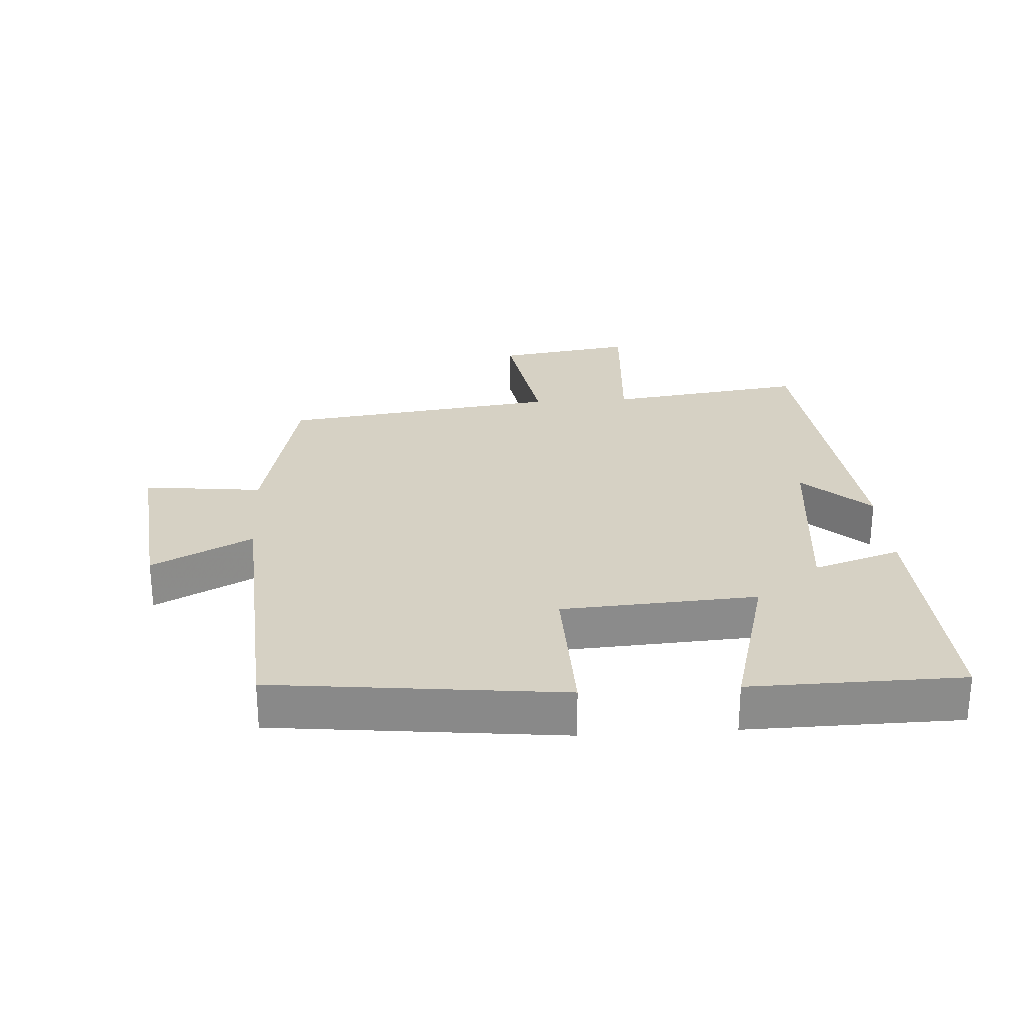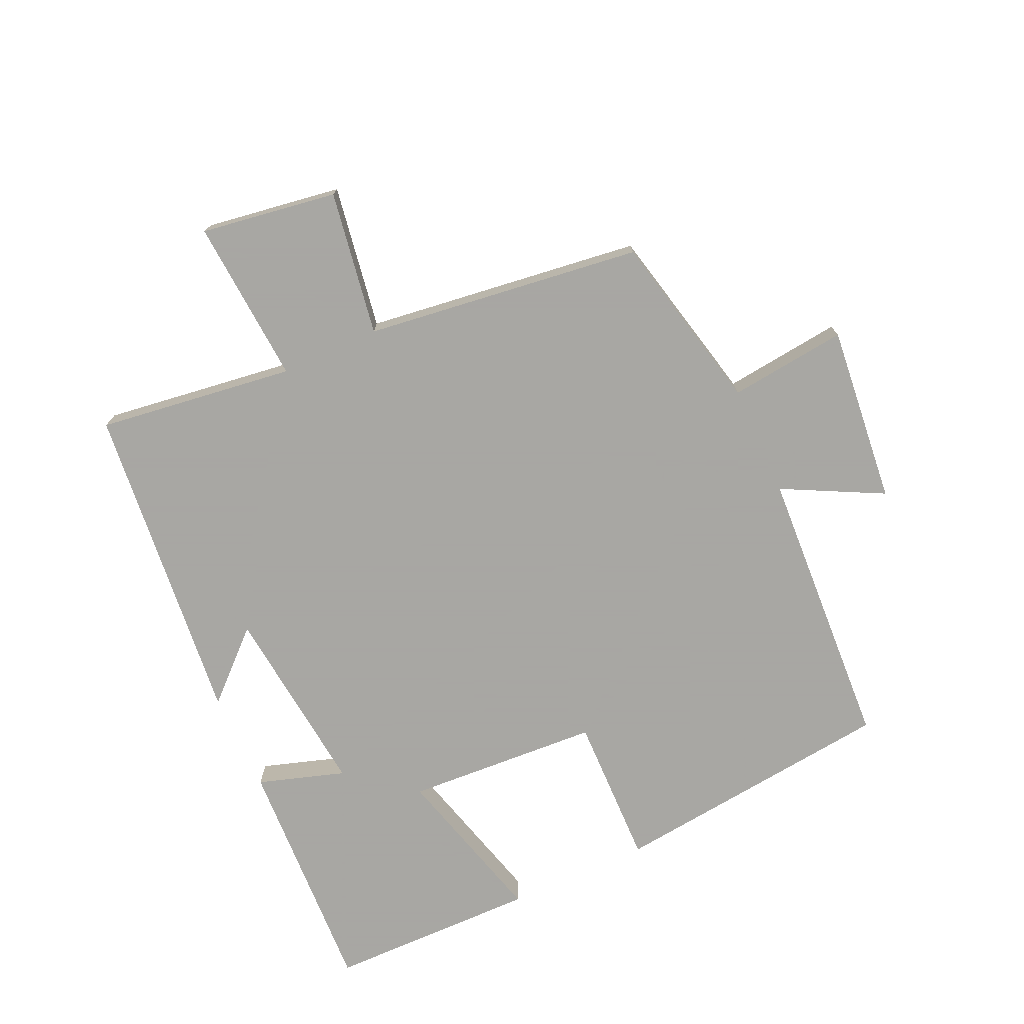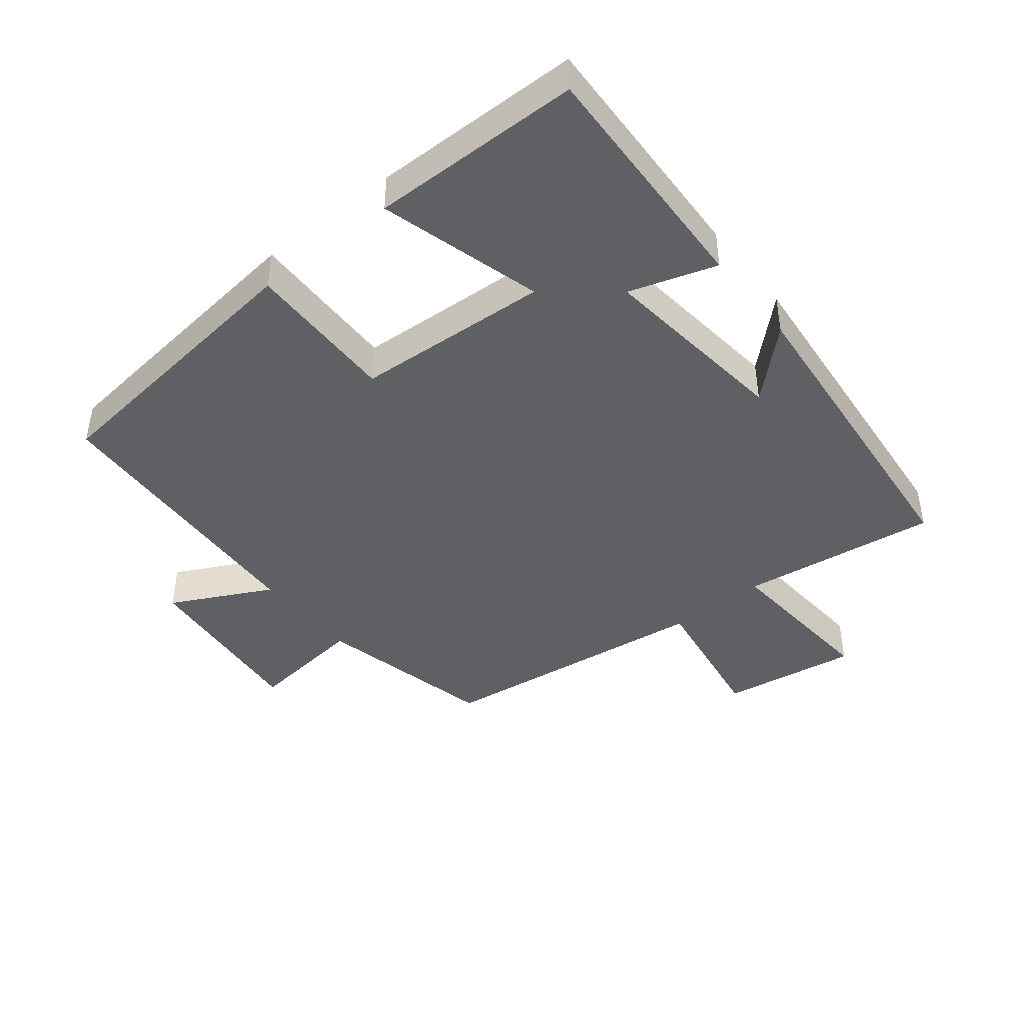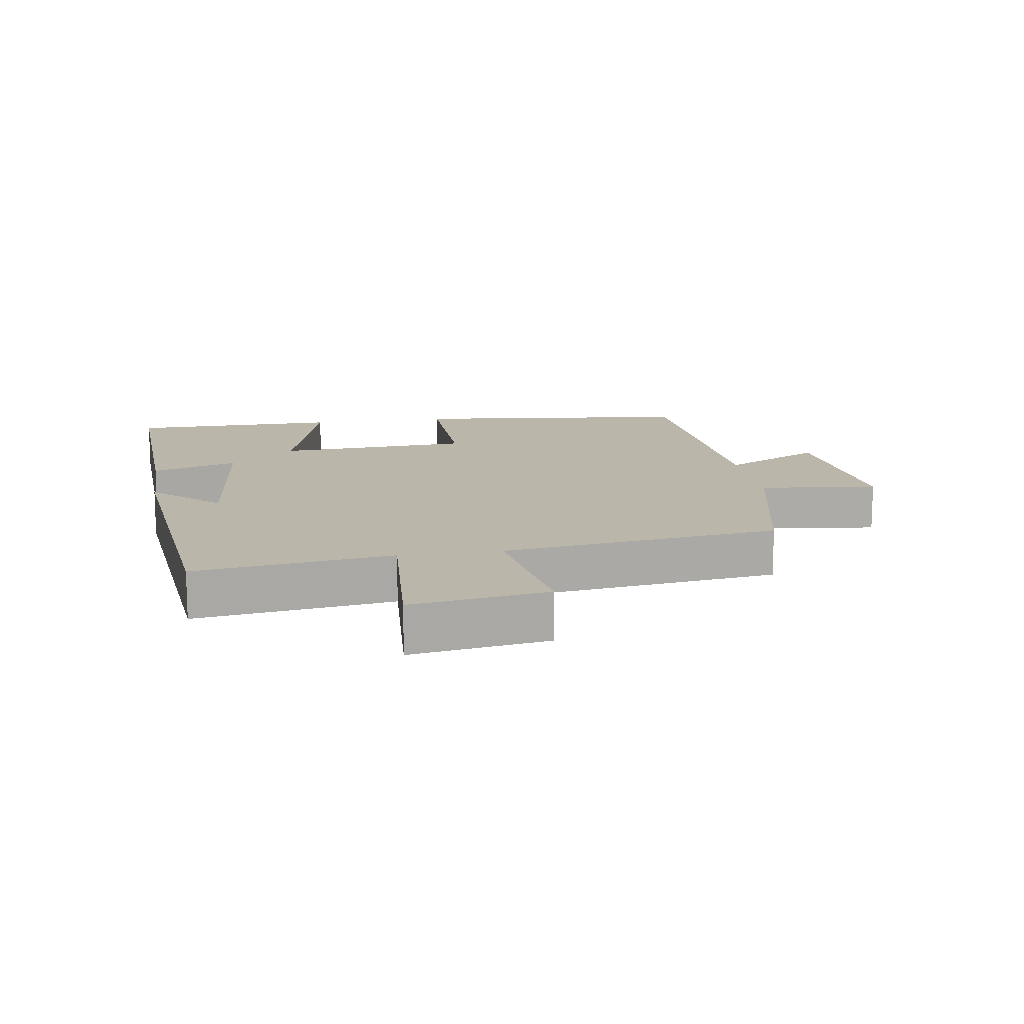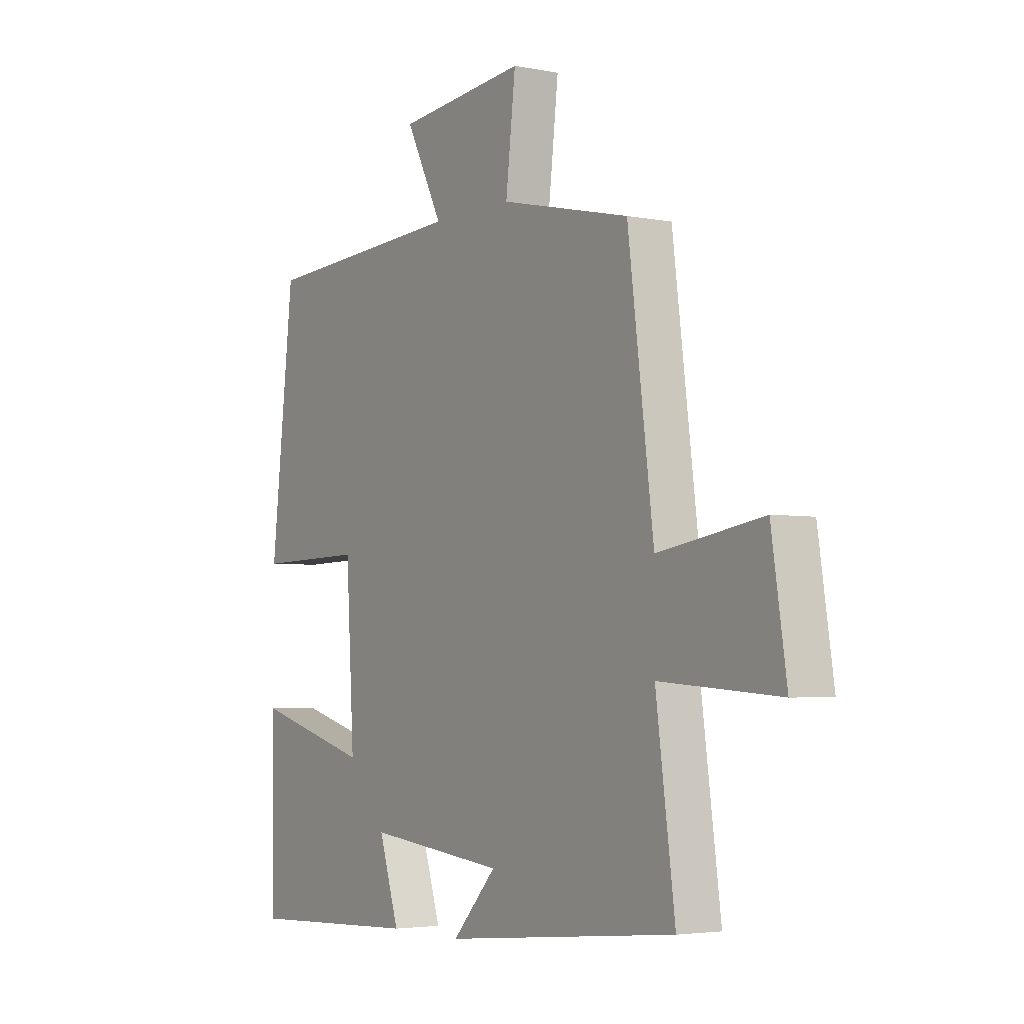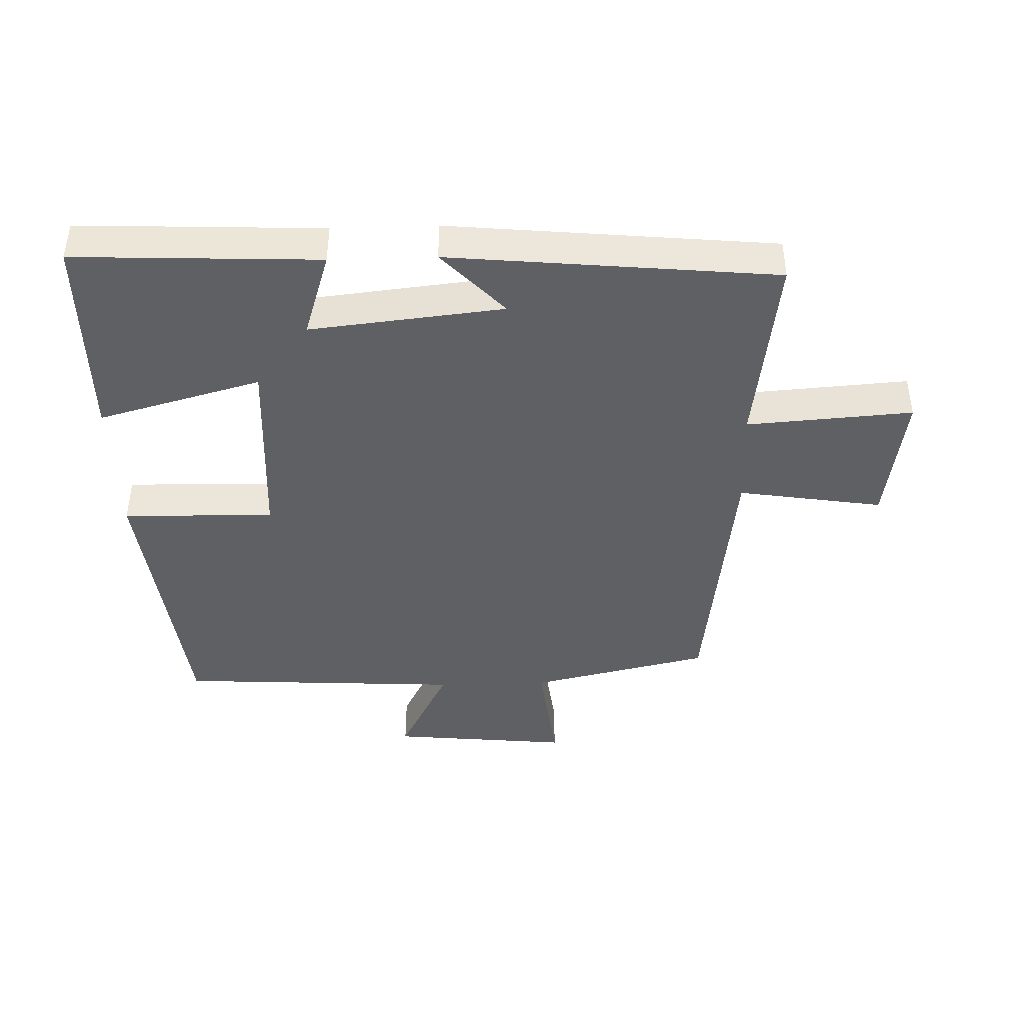
<metadata>
{"format":"obj","ext":"obj","renderer":"f3d","projection":"perspective","resolution":1024,"background":"white","views":[{"elev":26.6,"azim":86.2,"up":"+Y"},{"elev":-74.4,"azim":-65.5,"up":"+Y"},{"elev":-43.1,"azim":128.8,"up":"+Y"},{"elev":13.9,"azim":-99.0,"up":"+Y"},{"elev":-3.7,"azim":-123.2,"up":"+Z"},{"elev":-42.4,"azim":-178.2,"up":"+Y"}]}
</metadata>
<code>
v -0.445 0.07 0.437
v -0.167 0.07 0.5
v -0.188 0.07 0.682
v 0.088 0.07 0.654
v 0.009 0.07 0.5
v 0.45 0.07 0.475
v 0.5 0.07 0.034
v 0.266 0.07 0.039
v 0.248 0.07 -0.261
v 0.5 0.07 -0.192
v 0.496 0.07 -0.517
v 0.12 0.07 -0.5
v 0.163 0.07 -0.366
v -0.135 0.07 -0.398
v -0.04 0.07 -0.5
v -0.541 0.07 -0.45
v -0.5 0.07 -0.146
v -0.755 0.07 -0.164
v -0.723 0.07 0.046
v -0.5 0.07 0.01
v -0.445 0 0.437
v -0.167 0 0.5
v -0.188 0 0.682
v 0.088 0 0.654
v 0.009 0 0.5
v 0.45 0 0.475
v 0.5 0 0.034
v 0.266 0 0.039
v 0.248 0 -0.261
v 0.5 0 -0.192
v 0.496 0 -0.517
v 0.12 0 -0.5
v 0.163 0 -0.366
v -0.135 0 -0.398
v -0.04 0 -0.5
v -0.541 0 -0.45
v -0.5 0 -0.146
v -0.755 0 -0.164
v -0.723 0 0.046
v -0.5 0 0.01
f 17 18 19 20
f 17 20 1 2
f 14 15 16 17
f 13 14 17 2
f 10 11 12 13
f 9 10 13
f 8 9 13 2
f 5 6 7 8
f 5 8 2 3
f 3 4 5
f 40 39 38 37
f 22 21 40 37
f 37 36 35 34
f 22 37 34 33
f 33 32 31 30
f 33 30 29
f 22 33 29 28
f 28 27 26 25
f 23 22 28 25
f 25 24 23
f 1 21 22 2
f 2 22 23 3
f 3 23 24 4
f 4 24 25 5
f 5 25 26 6
f 6 26 27 7
f 7 27 28 8
f 8 28 29 9
f 9 29 30 10
f 10 30 31 11
f 11 31 32 12
f 12 32 33 13
f 13 33 34 14
f 14 34 35 15
f 15 35 36 16
f 16 36 37 17
f 17 37 38 18
f 18 38 39 19
f 19 39 40 20
f 20 40 21 1

</code>
